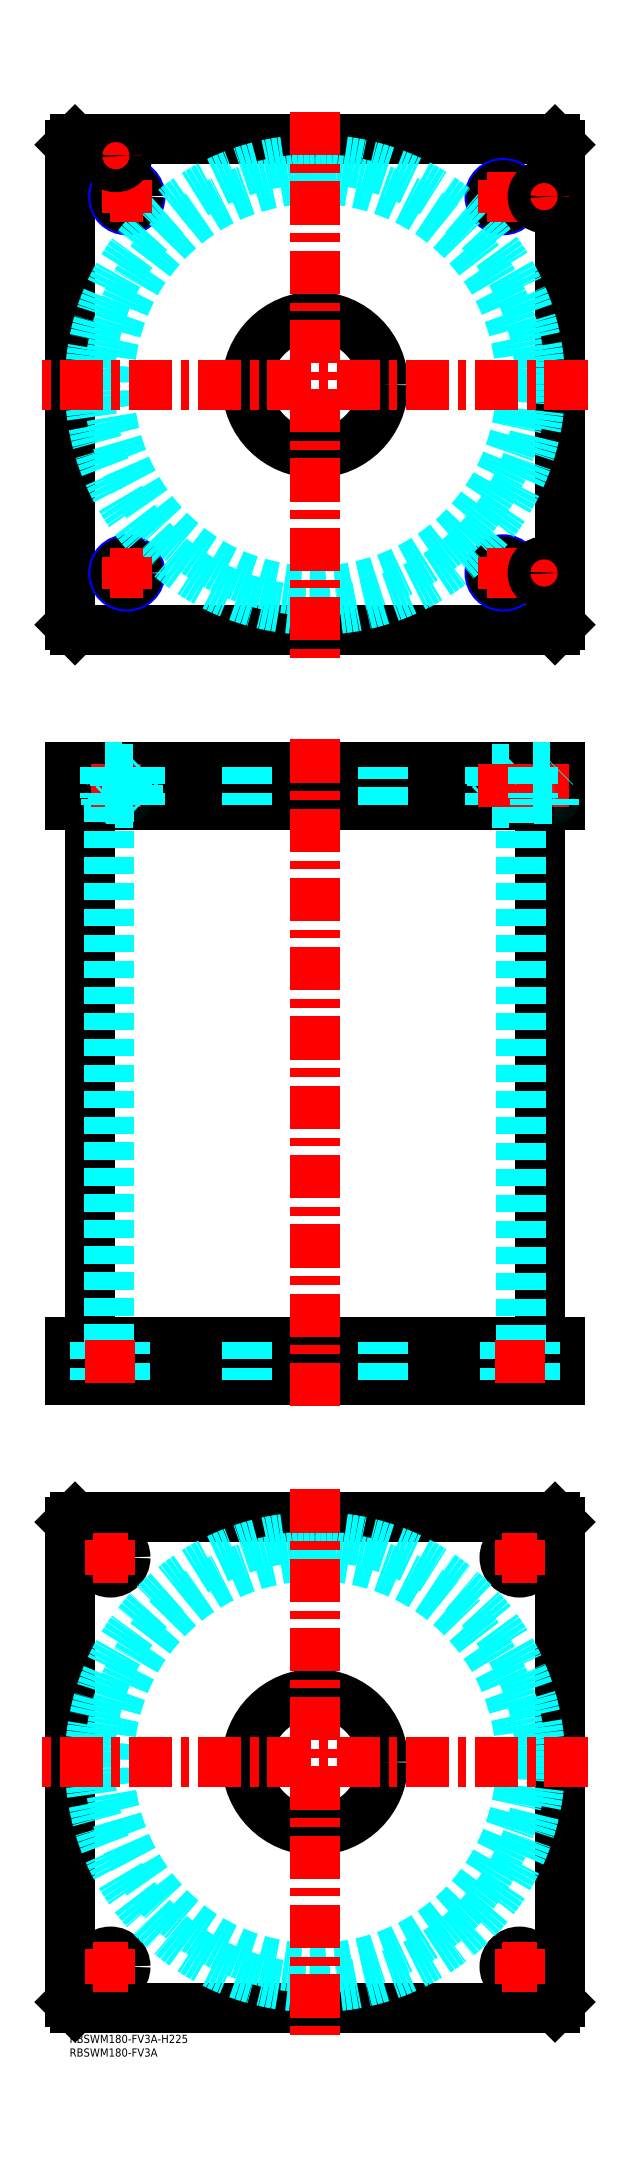
<metadata>
{"format":"dxf","ext":"dxf","renderer":"ezdxf+matplotlib","layout":"modelspace","background":"white","min_lineweight":24,"dpi":150}
</metadata>
<code>
0
SECTION
2
ENTITIES
0
TEXT
8
MSM_PART_NUMBER
10
0
20
-8
30
0
40
3
1
RBSWM180-FV3A
0
TEXT
8
MSM_PART_NUMBER
10
0
20
-3
30
0
40
3
1
RBSWM180-FV3A-H225
0
LINE
8
MSM_CONTINUOUS
10
7.4
20
451
30
0
11
7.4
21
254
31
0
0
LINE
8
MSM_CONTINUOUS
10
172.6
20
254
30
0
11
172.6
21
451
31
0
0
LINE
8
MSM_CONTINUOUS
10
1.47e-14
20
465
30
0
11
1.47e-14
21
451
31
0
0
LINE
8
MSM_CONTINUOUS
10
2
20
465
30
0
11
2
21
451
31
0
0
LINE
8
MSM_CONTINUOUS
10
2
20
240
30
0
11
2
21
254
31
0
0
LINE
8
MSM_CONTINUOUS
10
1.47e-14
20
240
30
0
11
1.47e-14
21
254
31
0
0
LINE
8
MSM_CONTINUOUS
10
178
20
240
30
0
11
178
21
254
31
0
0
LINE
8
MSM_CONTINUOUS
10
1.47e-14
20
240
30
0
11
180
21
240
31
0
0
LINE
8
MSM_CONTINUOUS
10
1.47e-14
20
254
30
0
11
180
21
254
31
0
0
LINE
8
MSM_CONTINUOUS
10
180
20
240
30
0
11
180
21
254
31
0
0
LINE
8
MSM_CONTINUOUS
10
178
20
465
30
0
11
178
21
451
31
0
0
LINE
8
MSM_CONTINUOUS
10
1.47e-14
20
451
30
0
11
180
21
451
31
0
0
LINE
8
MSM_CONTINUOUS
10
1.47e-14
20
465
30
0
11
180
21
465
31
0
0
LINE
8
MSM_CONTINUOUS
10
180
20
465
30
0
11
180
21
451
31
0
0
LINE
8
MSM_DASHED
10
154.8
20
451.8
30
0
11
163.2
21
451.8
31
0
0
LINE
8
MSM_DASHED
10
154.8
20
464.2
30
0
11
163.2
21
464.2
31
0
0
LINE
8
MSM_DASHED
10
159.5
20
254
30
0
11
159.5
21
240
31
0
0
LINE
8
MSM_DASHED
10
170.5
20
240
30
0
11
170.5
21
254
31
0
0
LINE
8
MSM_DASHED
10
9.5
20
254
30
0
11
9.5
21
240
31
0
0
LINE
8
MSM_DASHED
10
20.5
20
240
30
0
11
20.5
21
254
31
0
0
LINE
8
MSM_DASHED
10
14.5
20
451
30
0
11
14.5
21
254
31
0
0
LINE
8
MSM_DASHED
10
165.5
20
254
30
0
11
165.5
21
451
31
0
0
LINE
8
MSM_DASHED
10
164
20
451
30
0
11
163.2
21
451.8
31
0
0
LINE
8
MSM_DASHED
10
154.8
20
451.8
30
0
11
154
21
451
31
0
0
LINE
8
MSM_DASHED
10
154
20
465
30
0
11
154.8
21
464.2
31
0
0
LINE
8
MSM_DASHED
10
163.2
20
464.2
30
0
11
164
21
465
31
0
0
LINE
8
MSM_DASHED
10
154.8
20
464.2
30
0
11
154.8
21
451.8
31
0
0
LINE
8
MSM_DASHED
10
163.2
20
451.8
30
0
11
163.2
21
464.2
31
0
0
LINE
8
MSM_DASHED
10
65
20
465
30
0
11
65
21
451
31
0
0
LINE
8
MSM_DASHED
10
115
20
451
30
0
11
115
21
465
31
0
0
LINE
8
MSM_DASHED
10
65
20
254
30
0
11
65
21
240
31
0
0
LINE
8
MSM_DASHED
10
115
20
240
30
0
11
115
21
254
31
0
0
LINE
8
MSM_DASHED
10
164
20
465
30
0
11
164
21
451
31
0
0
LINE
8
MSM_DASHED
10
154
20
465
30
0
11
154
21
451
31
0
0
LINE
8
MSM_CONTINUOUS
10
2
20
695
30
0
11
4.1e-14
21
693
31
0
0
LINE
8
MSM_CONTINUOUS
10
178
20
695
30
0
11
2
21
695
31
0
0
LINE
8
MSM_CONTINUOUS
10
180
20
693
30
0
11
178
21
695
31
0
0
LINE
8
MSM_CONTINUOUS
10
180
20
517
30
0
11
180
21
693
31
0
0
LINE
8
MSM_CONTINUOUS
10
178
20
515
30
0
11
180
21
517
31
0
0
LINE
8
MSM_CONTINUOUS
10
2
20
515
30
0
11
178
21
515
31
0
0
LINE
8
MSM_CONTINUOUS
10
4.1e-14
20
517
30
0
11
2
21
515
31
0
0
LINE
8
MSM_CONTINUOUS
10
4.1e-14
20
693
30
0
11
4.1e-14
21
517
31
0
0
CIRCLE
8
MSM_CONTINUOUS
10
90
20
605
30
0
40
25
0
CIRCLE
8
MSM_NARROW
10
21
20
536
30
0
40
5
0
CIRCLE
8
MSM_NARROW
10
159
20
536
30
0
40
5
0
CIRCLE
8
MSM_NARROW
10
21
20
674
30
0
40
5
0
CIRCLE
8
MSM_NARROW
10
159
20
674
30
0
40
5
0
CIRCLE
8
MSM_CONTINUOUS
10
21
20
674
30
0
40
4.188
0
CIRCLE
8
MSM_CONTINUOUS
10
159
20
674
30
0
40
4.188
0
CIRCLE
8
MSM_CONTINUOUS
10
159
20
536
30
0
40
4.188
0
CIRCLE
8
MSM_CONTINUOUS
10
21
20
536
30
0
40
4.188
0
CIRCLE
8
MSM_DASHED
10
90
20
605
30
0
40
82.6
0
CIRCLE
8
MSM_DASHED
10
90
20
605
30
0
40
75.5
0
LINE
8
MSM_CONTINUOUS
10
6e-16
20
188
30
0
11
2
21
190
31
0
0
LINE
8
MSM_CONTINUOUS
10
2
20
190
30
0
11
178
21
190
31
0
0
LINE
8
MSM_CONTINUOUS
10
178
20
190
30
0
11
180
21
188
31
0
0
LINE
8
MSM_CONTINUOUS
10
180
20
188
30
0
11
180
21
12
31
0
0
LINE
8
MSM_CONTINUOUS
10
178
20
10
30
0
11
2
21
10
31
0
0
LINE
8
MSM_CONTINUOUS
10
6e-16
20
12
30
0
11
6e-16
21
188
31
0
0
CIRCLE
8
MSM_CONTINUOUS
10
90
20
100
30
0
40
25
0
CIRCLE
8
MSM_CONTINUOUS
10
15
20
175
30
0
40
5.5
0
CIRCLE
8
MSM_CONTINUOUS
10
165
20
175
30
0
40
5.5
0
CIRCLE
8
MSM_CONTINUOUS
10
15
20
25
30
0
40
5.5
0
CIRCLE
8
MSM_CONTINUOUS
10
165
20
25
30
0
40
5.5
0
LINE
8
MSM_CONTINUOUS
10
180
20
12
30
0
11
178
21
10
31
0
0
LINE
8
MSM_CONTINUOUS
10
2
20
10
30
0
11
6e-16
21
12
31
0
0
CIRCLE
8
MSM_DASHED
10
90
20
100
30
0
40
82.6
0
CIRCLE
8
MSM_DASHED
10
90
20
100
30
0
40
75.5
0
LINE
8
MSM_CENTER
10
8.5
20
25
30
0
11
21.5
21
25
31
0
0
LINE
8
MSM_CENTER
10
15
20
18.5
30
0
11
15
21
31.5
31
0
0
LINE
8
MSM_CENTER
10
158.5
20
25
30
0
11
171.5
21
25
31
0
0
LINE
8
MSM_CENTER
10
165
20
18.5
30
0
11
165
21
31.5
31
0
0
LINE
8
MSM_CENTER
10
158.5
20
175
30
0
11
171.5
21
175
31
0
0
LINE
8
MSM_CENTER
10
165
20
168.5
30
0
11
165
21
181.5
31
0
0
LINE
8
MSM_CENTER
10
8.5
20
175
30
0
11
21.5
21
175
31
0
0
LINE
8
MSM_CENTER
10
15
20
168.5
30
0
11
15
21
181.5
31
0
0
LINE
8
MSM_CENTER
10
15
20
674
30
0
11
27
21
674
31
0
0
LINE
8
MSM_CENTER
10
21
20
668
30
0
11
21
21
680
31
0
0
LINE
8
MSM_CENTER
10
153
20
674
30
0
11
165
21
674
31
0
0
LINE
8
MSM_CENTER
10
159
20
668
30
0
11
159
21
680
31
0
0
LINE
8
MSM_CENTER
10
153
20
536
30
0
11
165
21
536
31
0
0
LINE
8
MSM_CENTER
10
159
20
530
30
0
11
159
21
542
31
0
0
LINE
8
MSM_CENTER
10
15
20
536
30
0
11
27
21
536
31
0
0
LINE
8
MSM_CENTER
10
21
20
530
30
0
11
21
21
542
31
0
0
LINE
8
MSM_CENTER
10
12
20
689
30
0
11
22
21
689
31
0
0
LINE
8
MSM_CENTER
10
17
20
684
30
0
11
17
21
694
31
0
0
LINE
8
MSM_CENTER
10
169
20
674
30
0
11
179
21
674
31
0
0
LINE
8
MSM_CENTER
10
174
20
669
30
0
11
174
21
679
31
0
0
LINE
8
MSM_CENTER
10
169
20
536
30
0
11
179
21
536
31
0
0
LINE
8
MSM_CENTER
10
174
20
531
30
0
11
174
21
541
31
0
0
LINE
8
MSM_CENTER
10
17
20
466
30
0
11
17
21
450
31
0
0
LINE
8
MSM_CENTER
10
159
20
466
30
0
11
159
21
450
31
0
0
LINE
8
MSM_CENTER
10
174
20
466
30
0
11
174
21
450
31
0
0
LINE
8
MSM_CENTER
10
15
20
239
30
0
11
15
21
255
31
0
0
LINE
8
MSM_CENTER
10
165
20
239
30
0
11
165
21
255
31
0
0
LINE
8
MSM_CENTER
10
90
20
475
30
0
11
90
21
230
31
0
0
CIRCLE
8
MSM_CONTINUOUS
10
174
20
674
30
0
40
4.2
0
CIRCLE
8
MSM_CONTINUOUS
10
174
20
674
30
0
40
4
0
CIRCLE
8
MSM_CONTINUOUS
10
174
20
674
30
0
40
3.5
0
CIRCLE
8
MSM_CONTINUOUS
10
17
20
689
30
0
40
4.2
0
CIRCLE
8
MSM_CONTINUOUS
10
17
20
689
30
0
40
4
0
CIRCLE
8
MSM_CONTINUOUS
10
17
20
689
30
0
40
3.5
0
CIRCLE
8
MSM_CONTINUOUS
10
174
20
536
30
0
40
4.2
0
CIRCLE
8
MSM_CONTINUOUS
10
174
20
536
30
0
40
4
0
CIRCLE
8
MSM_CONTINUOUS
10
174
20
536
30
0
40
3.5
0
LINE
8
MSM_DASHED
10
170
20
464.8
30
0
11
178
21
464.8
31
0
0
LINE
8
MSM_DASHED
10
170.4
20
453
30
0
11
177.6
21
453
31
0
0
LINE
8
MSM_DASHED
10
170
20
453.4
30
0
11
178
21
453.4
31
0
0
LINE
8
MSM_DASHED
10
169.8
20
465
30
0
11
170
21
464.8
31
0
0
LINE
8
MSM_DASHED
10
178
20
464.8
30
0
11
178.2
21
465
31
0
0
ARC
8
MSM_DASHED
10
170.4
20
453.4
30
0
40
0.4
50
180
51
270
0
ARC
8
MSM_DASHED
10
177.6
20
453.4
30
0
40
0.4
50
270
51
1.889e-10
0
LINE
8
MSM_DASHED
10
170
20
464.8
30
0
11
170
21
453.4
31
0
0
LINE
8
MSM_DASHED
10
170.5
20
453
30
0
11
170.5
21
451
31
0
0
LINE
8
MSM_DASHED
10
177.5
20
451
30
0
11
177.5
21
453
31
0
0
LINE
8
MSM_DASHED
10
16.81
20
464.2
30
0
11
25.19
21
464.2
31
0
0
LINE
8
MSM_DASHED
10
16.81
20
451.8
30
0
11
25.19
21
451.8
31
0
0
LINE
8
MSM_DASHED
10
13
20
464.8
30
0
11
21
21
464.8
31
0
0
LINE
8
MSM_DASHED
10
13.4
20
453
30
0
11
20.6
21
453
31
0
0
LINE
8
MSM_DASHED
10
13.01
20
453.4
30
0
11
20.99
21
453.4
31
0
0
LINE
8
MSM_DASHED
10
16
20
465
30
0
11
16.81
21
464.2
31
0
0
LINE
8
MSM_DASHED
10
25.19
20
464.2
30
0
11
26
21
465
31
0
0
LINE
8
MSM_DASHED
10
26
20
451
30
0
11
25.19
21
451.8
31
0
0
LINE
8
MSM_DASHED
10
16.81
20
451.8
30
0
11
16
21
451
31
0
0
LINE
8
MSM_DASHED
10
16.81
20
464.2
30
0
11
16.81
21
451.8
31
0
0
LINE
8
MSM_DASHED
10
25.19
20
451.8
30
0
11
25.19
21
464.2
31
0
0
LINE
8
MSM_DASHED
10
12.8
20
465
30
0
11
13
21
464.8
31
0
0
LINE
8
MSM_DASHED
10
21
20
464.8
30
0
11
21.2
21
465
31
0
0
ARC
8
MSM_DASHED
10
13.4
20
453.4
30
0
40
0.4
50
180
51
270
0
ARC
8
MSM_DASHED
10
20.6
20
453.4
30
0
40
0.4
50
270
51
1.889e-10
0
LINE
8
MSM_DASHED
10
13
20
464.8
30
0
11
13
21
453.4
31
0
0
LINE
8
MSM_DASHED
10
21
20
453.4
30
0
11
21
21
464.8
31
0
0
LINE
8
MSM_DASHED
10
13.5
20
453
30
0
11
13.5
21
451
31
0
0
LINE
8
MSM_DASHED
10
20.5
20
451
30
0
11
20.5
21
453
31
0
0
LINE
8
MSM_DASHED
10
26
20
465
30
0
11
26
21
451
31
0
0
LINE
8
MSM_DASHED
10
16
20
465
30
0
11
16
21
451
31
0
0
LINE
8
MSM_CENTER
10
190
20
605
30
0
11
-10
21
605
31
0
0
LINE
8
MSM_CENTER
10
90
20
705
30
0
11
90
21
505
31
0
0
LINE
8
MSM_CENTER
10
190
20
100
30
0
11
-10
21
100
31
0
0
LINE
8
MSM_CENTER
10
90
20
200
30
0
11
90
21
-1.42e-14
31
0
0
VIEWPORT
8
0
10
142.6
20
99.11
30
0
40
408.1
41
222.2
68
     1
69
     1
0
VIEWPORT
8
MSM_DIMENSION
10
142.6
20
99.11
30
0
40
228.1
41
158.6
68
     2
69
     2
0
ENDSEC
0
EOF

</code>
